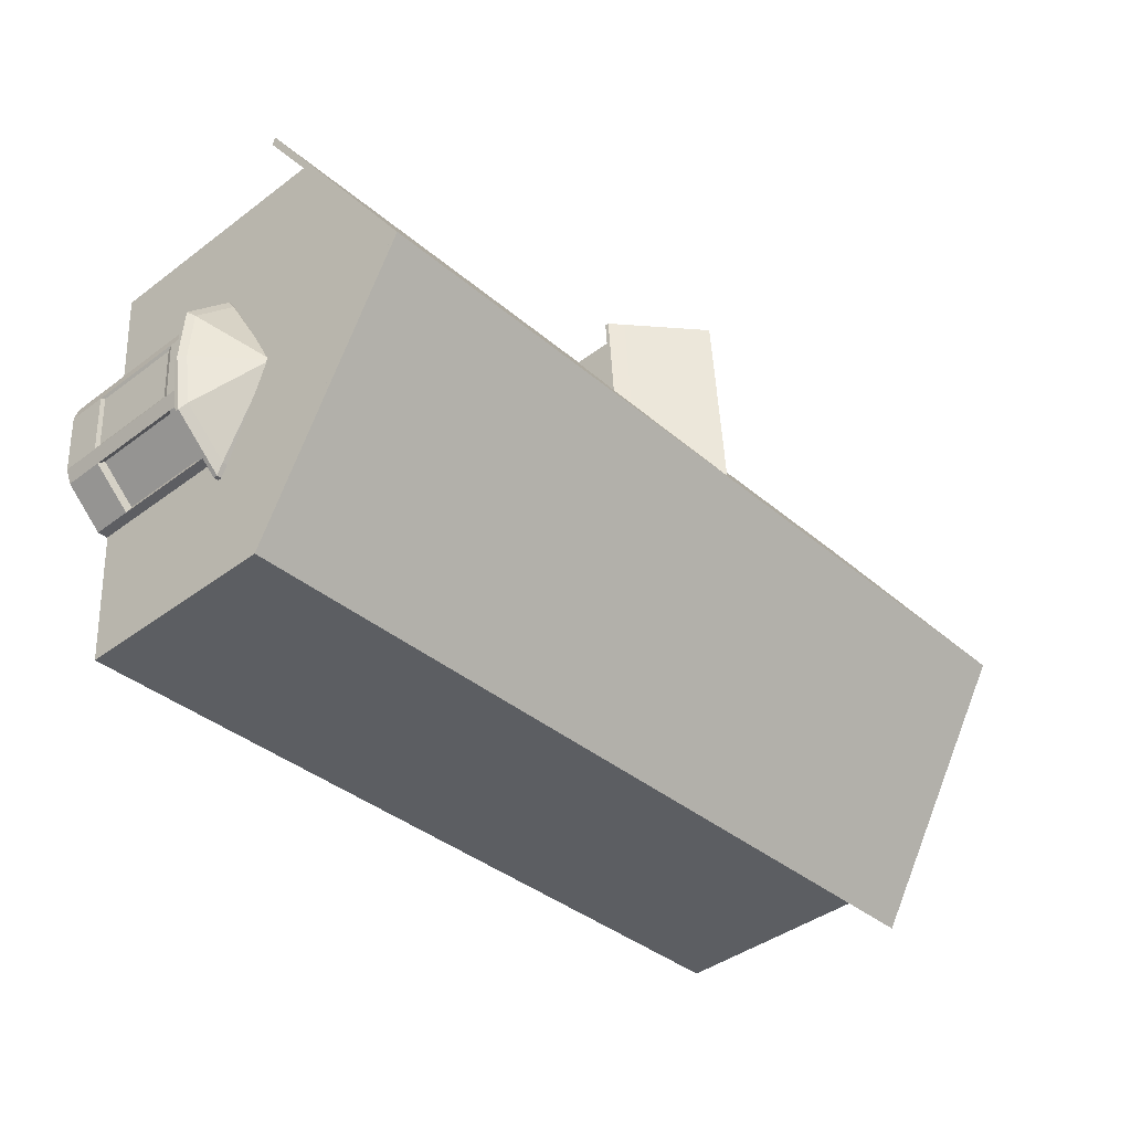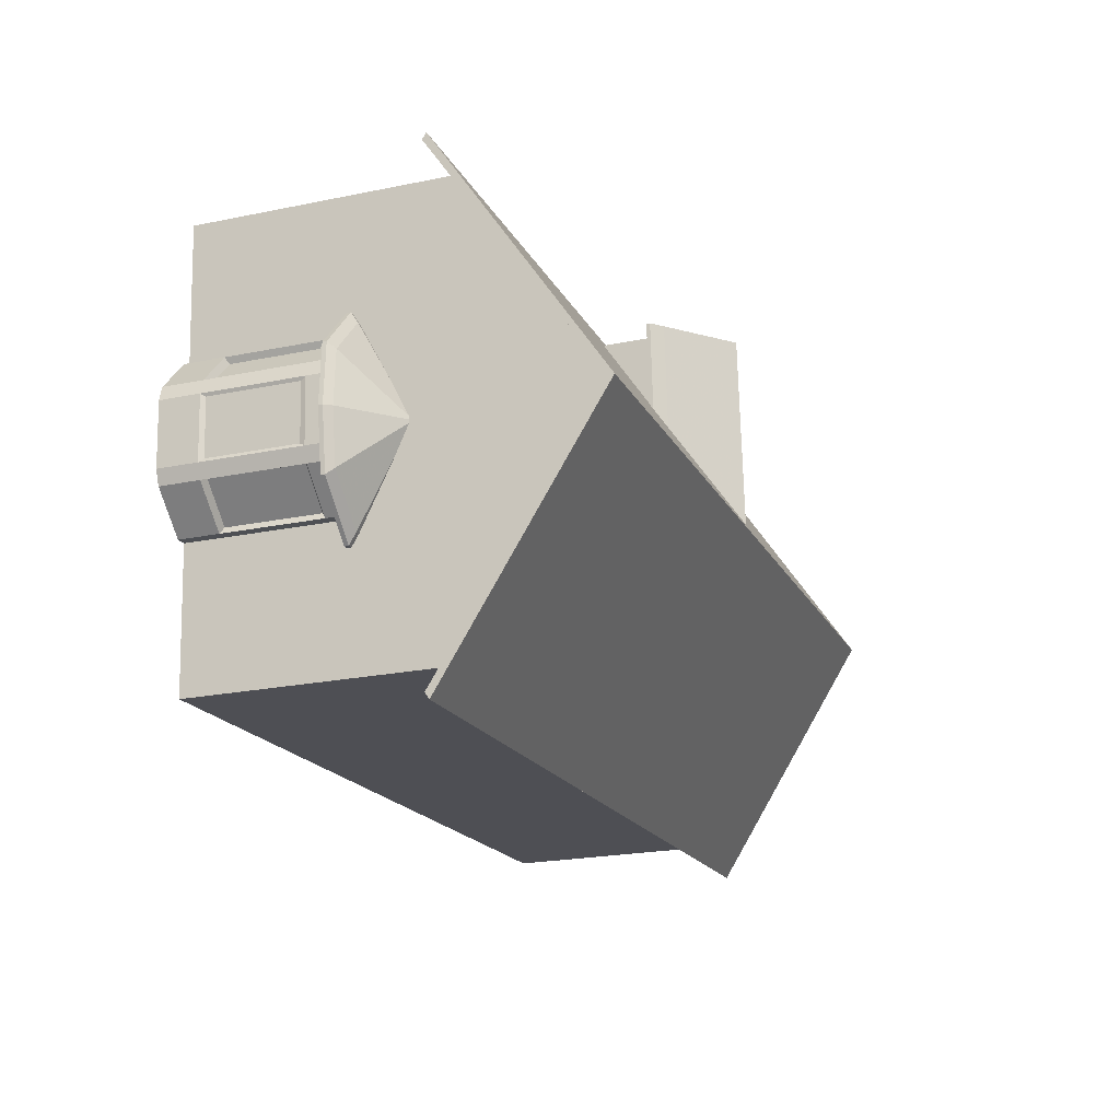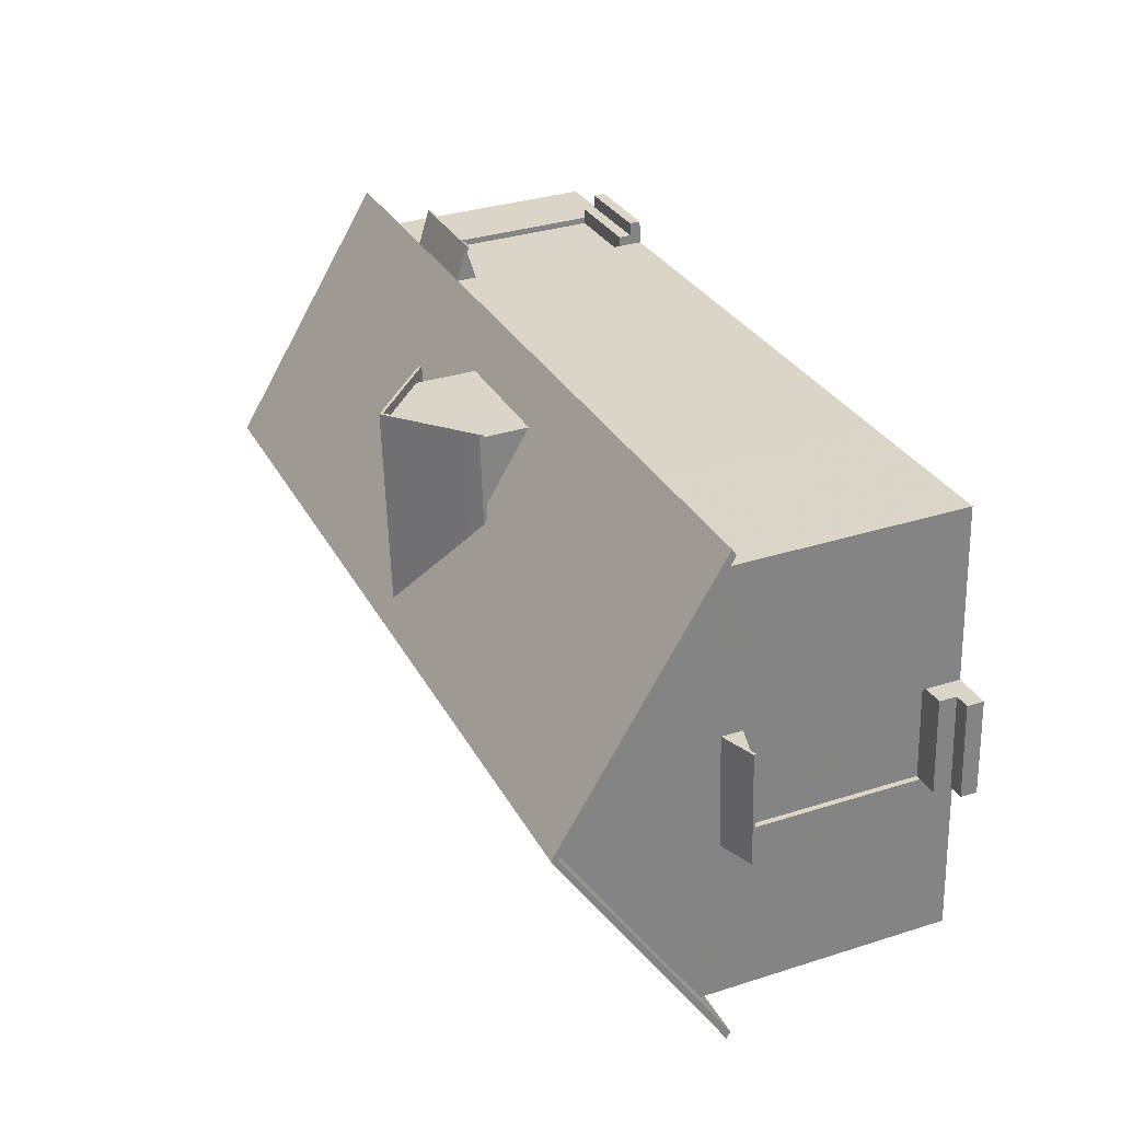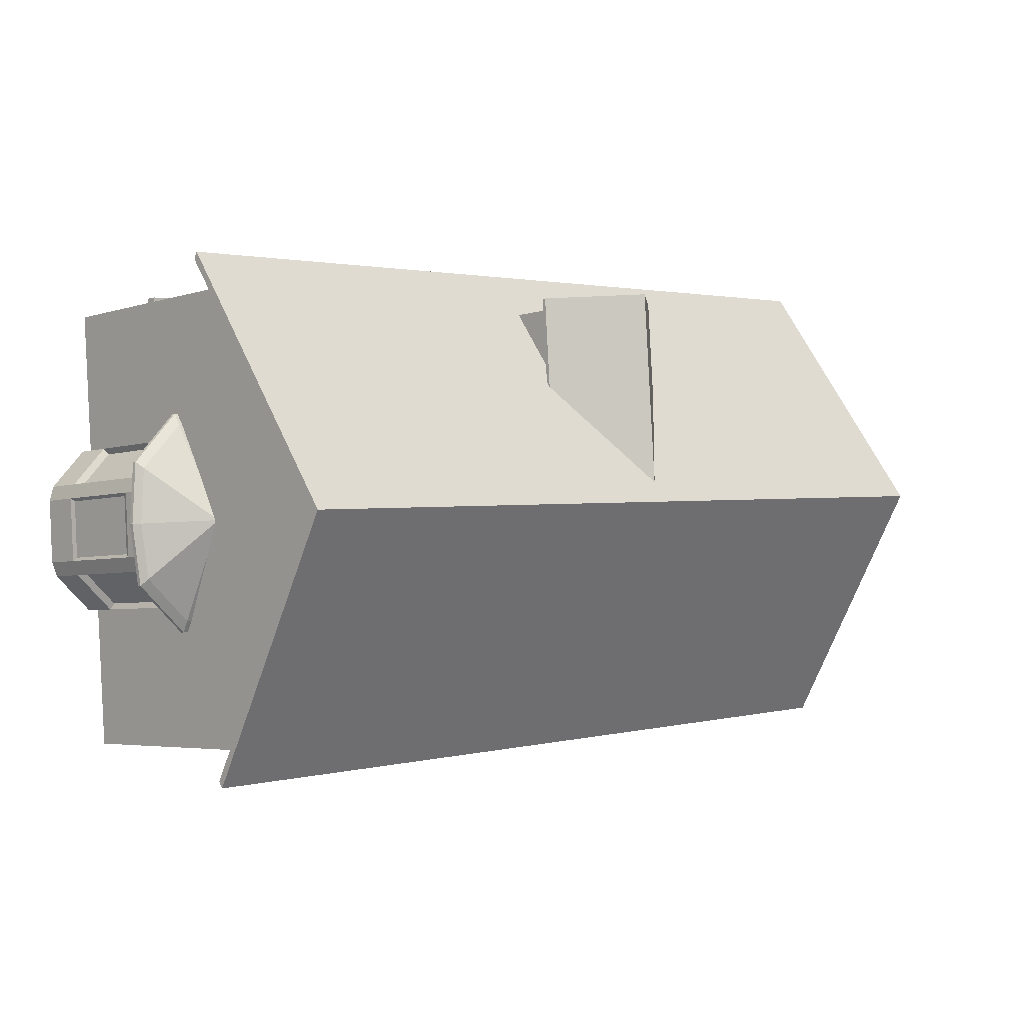
<metadata>
{"format":"obj","ext":"obj","renderer":"f3d","projection":"perspective","resolution":1024,"background":"white","views":[{"elev":-41.7,"azim":132.1,"up":"+Z"},{"elev":-22.2,"azim":109.6,"up":"+Z"},{"elev":33.8,"azim":-113.3,"up":"+Z"},{"elev":-4.3,"azim":136.0,"up":"+Z"}]}
</metadata>
<code>
o Cube_Cube.001
v -18.22 9.349 -6.877
v 12.56 14.64 -1.045
v -17.65 14.64 1.114
v -17.49 13.16 3.383
v 12.41 13.16 -3.274
v 12.73 13.16 1.224
v 12.76 9.349 1.689
v -17.77 0.06412 -0.5858
v -17.52 0.06412 2.919
v -17.52 9.349 2.919
v 12.56 14.64 -1.04
v 12.56 14.64 -1.035
v -17.65 14.64 1.124
v -17.65 14.64 1.119
v 12.47 12.8 -2.429
v 12.67 12.8 0.3849
v -17.55 10.15 2.56
v 12.47 10.15 -2.416
v 12.67 10.15 0.401
v -17.52 1.32 2.919
v -17.77 1.32 -0.5858
v -17.77 9.349 -0.5858
v -17.75 12.8 -0.2705
v -17.81 13.16 -1.115
v -17.75 10.15 -0.2575
v -18.06 10.83 -4.632
v 11.99 9.349 -9.036
v -17.9 0.06412 -2.37
v 12.15 10.83 -6.791
v 13.15 9.349 7.051
v 12.57 14.64 -1.03
v 12.98 10.83 4.781
v -17.55 12.8 2.544
v 13.15 0.06412 7.051
v -18.22 0.06412 -6.877
v 12.76 0.06412 1.689
v 11.99 0.06412 -9.036
v -17.9 2.821 -2.37
v -18.14 2.821 -5.756
v -17.15 2.821 8.093
v -17.4 2.821 4.701
v -17.52 8.192 2.919
v -17.77 8.192 -0.5858
v 12.38 9.349 -3.674
v -17.9 8.192 -2.37
v -18.14 8.192 -5.756
v -17.15 8.219 8.093
v -17.4 8.192 4.701
v -17.32 1.32 2.904
v -17.57 1.32 -0.6002
v -17.32 8.192 2.904
v -17.57 8.192 -0.6002
v -17.77 0.6658 -0.5858
v -17.52 0.6774 2.919
v -19.17 0.06412 -0.4861
v -18.92 0.06412 3.018
v -18.92 0.6774 3.018
v -19.17 0.6658 -0.4861
v -18.32 1.32 2.976
v -18.57 1.32 -0.5289
v -18.57 0.6658 -0.5289
v -18.32 0.6774 2.976
v -12.18 0.06412 -7.309
v 5.95 0.06412 -8.604
v -12.18 8.192 -7.309
v -7.727 8.192 -7.627
v 1.497 8.192 -8.286
v 5.95 8.192 -8.604
v -12.18 9.349 -7.309
v -7.727 9.349 -7.627
v 1.497 9.349 -8.286
v 5.95 9.349 -8.604
v -12.18 2.821 -7.309
v -7.727 2.821 -7.627
v 1.497 2.821 -8.286
v 5.95 2.821 -8.604
v -17.07 9.349 9.21
v -17.07 0.06412 9.21
v -17.4 0.06412 4.701
v -17.24 10.83 6.94
v -17.65 14.64 1.129
v 12.38 0.06412 -3.674
v -7.727 0.06412 -7.627
v 1.497 0.06412 -8.286
v 12.76 5.319 1.689
v 12.38 5.321 -3.674
v 10.27 0.06412 7.258
v 10.27 7.581 7.258
v 10.27 9.349 7.258
v -11.02 9.349 8.779
v -11.02 2.237 8.779
v 6.874 9.349 7.5
v -11.02 7.581 8.779
v 10.27 0.9401 7.258
v -11.02 0.06412 8.779
v 6.874 0.9401 7.5
v 6.874 0.06412 7.5
v -6.568 0.06412 8.461
v -6.568 7.581 8.461
v -6.568 9.349 8.461
v -6.568 2.237 8.461
v 10.25 7.581 7.025
v 10.25 0.9401 7.025
v 6.857 7.581 7.268
v 6.857 0.9401 7.268
v 6.874 0.4826 7.5
v 10.27 0.4916 7.258
v 6.874 7.581 7.5
v 6.233 0.4539 7.546
v 10.33 0.06412 8.118
v 6.935 0.06412 8.361
v 10.33 0.4916 8.118
v 6.935 0.4826 8.361
v 6.9 0.9401 7.865
v 10.29 0.9401 7.623
v 6.9 0.4826 7.865
v 10.29 0.4916 7.623
v 12.96 6.084 2.461
v 12.5 6.084 -4.522
v 14.16 6.084 -3.08
v 14.41 6.084 0.8179
v 12.52 6.084 2.489
v 12.07 6.084 -4.494
v 14.49 6.084 -1.144
v 13.68 6.084 1.639
v 13.33 6.084 -3.801
v 12.48 7.798 -0.8977
v 12.47 7.798 -1.131
v 12.52 7.798 -1.083
v 12.53 7.798 -0.9526
v 12.47 7.798 -0.8968
v 12.45 7.798 -1.13
v 12.53 7.798 -1.018
v 12.51 7.798 -0.9251
v 12.49 7.798 -1.107
v 14.32 5.681 -3.316
v 14.6 5.681 1.031
v 13.39 5.681 -4.12
v 14.68 5.681 -1.157
v 13.79 5.681 1.948
v 11.98 5.681 -4.893
v 12.47 5.681 -4.925
v 12.98 5.681 2.864
v 12.49 5.681 2.895
v 14.32 5.833 -3.316
v 14.6 5.833 1.031
v 13.39 5.833 -4.12
v 14.68 5.833 -1.157
v 13.79 5.833 1.948
v 11.98 5.833 -4.893
v 12.47 5.833 -4.925
v 12.98 5.833 2.864
v 12.49 5.833 2.895
v 14.06 5.681 -2.678
v 14.26 5.681 0.4323
v 13.4 5.681 -3.254
v 14.32 5.681 -1.134
v 13.68 5.681 1.088
v 12.39 5.681 -3.807
v 12.74 5.681 -3.829
v 13.1 5.681 1.743
v 12.75 5.681 1.766
v 13.14 5.804 1.938
v 12.75 5.804 -4.027
v 14.37 5.804 -2.286
v 14.16 5.804 -2.795
v 14.38 5.804 0.5345
v 14.52 5.804 0.002601
v 12.76 5.804 1.962
v 12.38 0.07308 -4.003
v 12.38 5.804 -4.003
v 13.14 1.517 1.938
v 13.14 5.133 1.938
v 12.75 5.133 -4.027
v 14.16 1.517 -2.795
v 14.16 5.133 -2.795
v 14.52 1.517 0.002601
v 14.52 5.133 0.002601
v 13.01 1.648 1.73
v 13.01 5.002 1.73
v 12.67 5.002 -3.805
v 12.67 1.648 -3.805
v 14.32 1.699 -2.167
v 13.98 1.648 -2.662
v 13.98 5.002 -2.662
v 14.46 1.699 -0.1087
v 14.46 4.951 -0.1087
v 14.37 0.07308 -2.286
v 14.45 5.804 -1.142
v 14.37 1.517 -2.286
v 14.37 5.133 -2.286
v 14.32 4.951 -2.167
v 14.38 0.07308 0.5345
v 13.76 5.804 1.236
v 14.38 1.517 0.5345
v 14.38 5.133 0.5345
v 14.16 5.002 0.4279
v 12.75 0.07308 -4.027
v 13.46 5.804 -3.411
v 12.75 1.517 -4.027
v 13.14 0.07308 1.938
v 14.16 0.07308 -2.795
v 14.52 0.07308 0.002601
v 12.76 0.07308 1.962
v 14.16 1.648 0.4279
v 10.64 7.899 6.867
v 10.64 7.997 6.901
v 10.76 7.323 8.522
v 10.76 7.42 8.556
v 6.494 7.899 7.163
v 6.496 7.997 7.197
v 6.612 7.323 8.818
v 6.614 7.42 8.852
v 6.833 7.323 8.803
v 10.53 7.323 8.538
v 10.54 7.42 8.572
v 6.836 7.42 8.836
v 10.42 7.899 6.883
v 6.715 7.899 7.147
v 6.718 7.997 7.181
v 10.42 7.997 6.917
v 10.74 7.406 8.282
v 10.74 7.504 8.316
v 6.595 7.406 8.578
v 6.597 7.504 8.612
v 6.819 7.504 8.596
v 10.52 7.504 8.332
v 10.52 7.406 8.298
v 6.816 7.406 8.562
v 10.66 7.09 7.167
v 10.65 7.437 7.059
v 6.729 7.437 7.339
v 6.507 7.437 7.355
v 10.43 7.437 7.074
v 10.44 7.09 7.183
v 6.737 7.09 7.448
v 6.515 7.09 7.464
v -17.12 8.627 3.225
v -17.15 8.724 3.227
v -18.77 8.05 3.343
v -18.81 8.148 3.346
v -17.41 8.627 -0.9195
v -17.45 8.724 -0.9171
v -19.07 8.05 -0.8013
v -19.1 8.148 -0.7989
v -19.05 8.05 -0.5797
v -18.79 8.05 3.122
v -18.82 8.148 3.124
v -19.09 8.148 -0.5773
v -17.13 8.627 3.004
v -17.4 8.627 -0.698
v -17.43 8.724 -0.6956
v -17.17 8.724 3.006
v -18.53 8.134 3.326
v -18.56 8.232 3.329
v -18.83 8.134 -0.8184
v -18.86 8.232 -0.816
v -18.85 8.232 -0.5945
v -18.58 8.232 3.107
v -18.55 8.134 3.105
v -18.81 8.134 -0.5969
v -17.42 7.818 3.247
v -17.31 8.165 3.239
v -17.59 8.165 -0.6843
v -17.6 8.165 -0.9058
v -17.32 8.165 3.017
v -17.43 7.818 3.025
v -17.7 7.818 -0.6765
v -17.71 7.818 -0.8981
v -0.3611 9.704 6.752
v -0.3045 9.704 7.544
v -2.775 14.1 7.721
v -5.302 9.704 7.105
v -5.245 9.704 7.897
v -0.63 12.03 2.989
v -0.3045 12.03 7.544
v -5.245 12.03 7.897
v -5.571 12.03 3.342
v -3.278 14.24 0.6801
v -2.775 14.24 7.721
v -5.245 12.17 7.897
v -5.571 12.17 3.342
v -2.748 14.1 8.092
v -0.278 12.03 7.916
v -5.219 12.03 8.269
v -2.748 14.24 8.092
v -0.278 12.17 7.916
v -5.219 12.17 8.269
v -5.707 11.64 7.93
v -5.994 11.64 3.913
v -0.13 11.64 3.494
v 0.1571 11.64 7.511
v -5.707 11.77 7.93
v -5.994 11.77 3.913
v -0.13 11.77 3.494
v 0.1571 11.77 7.511
v -5.68 11.77 8.302
v -5.68 11.64 8.302
v 0.1836 11.77 7.883
v 0.1836 11.64 7.883
v -0.3045 9.704 7.544
v -2.77 14.1 7.72
v -5.245 9.704 7.897
v -2.78 14.1 7.721
v -0.3045 12.03 7.544
v -5.245 12.03 7.897
v -3.598 9.704 7.779
v -1.951 9.704 7.662
v -2.773 14.1 7.72
v -2.776 14.1 7.721
v -1.839 11.08 7.654
v -3.71 11.08 7.787
v -1.537 13.07 7.632
v -4.012 13.07 7.809
v -1.836 12.82 7.654
v -3.714 12.82 7.788
v -0.63 12.17 2.989
v -3.278 14.24 0.6801
v -2.775 14.24 7.721
v -0.3045 12.17 7.544
v -2.748 14.24 8.092
v -0.278 12.17 7.916
v -0.13 11.77 3.494
v 0.1571 11.77 7.511
v 0.1836 11.77 7.883
v 12.86 8.781 -10.3
v 14.18 8.781 8.141
v -19.25 8.781 -8.006
v -17.93 8.781 10.44
v 13.52 14.74 -1.08
v -18.59 14.74 1.214
v 12.88 8.632 -10.06
v 14.16 8.632 7.905
v -19.23 8.632 -7.77
v -17.95 8.632 10.2
v 13.52 14.53 -1.08
v -18.59 14.53 1.214
f 68 72 27
f 7 32 30
f 44 19 7
f 22 17 25
f 19 6 32
f 16 31 6
f 15 12 16
f 23 13 14
f 48 10 42
f 10 43 42
f 54 56 9
f 79 20 54
f 8 53 28
f 23 3 24
f 25 24 26
f 22 26 1
f 44 29 18
f 18 5 15
f 15 2 11
f 43 22 45
f 45 1 46
f 77 48 47
f 10 80 17
f 17 4 33
f 33 81 13
f 40 79 78
f 28 39 35
f 21 38 28
f 79 41 20
f 64 76 37
f 85 34 36
f 77 40 78
f 43 38 21
f 37 86 82
f 42 49 20
f 41 42 20
f 76 27 37
f 39 1 35
f 25 33 23
f 51 50 49
f 43 51 42
f 21 52 43
f 21 49 50
f 20 62 54
f 54 9 79
f 28 53 21
f 56 58 55
f 8 58 53
f 53 57 54
f 62 60 61
f 20 60 59
f 53 60 21
f 1 73 35
f 66 75 74
f 35 73 63
f 73 83 63
f 74 84 83
f 84 76 64
f 1 69 65
f 69 66 65
f 70 67 66
f 71 68 67
f 74 65 66
f 76 67 68
f 86 7 85
f 30 85 7
f 86 27 44
f 104 88 108
f 109 96 108
f 98 109 101
f 91 77 78
f 34 88 94
f 78 95 91
f 95 101 91
f 88 92 108
f 77 93 90
f 99 90 93
f 88 30 89
f 101 93 91
f 97 113 106
f 98 97 109
f 87 34 107
f 103 104 105
f 102 94 88
f 94 105 96
f 105 108 96
f 106 114 96
f 34 94 107
f 108 100 99
f 101 108 99
f 106 96 109
f 97 106 109
f 110 113 111
f 107 110 87
f 113 107 106
f 117 114 116
f 94 117 107
f 114 94 96
f 45 39 38
f 40 48 41
f 16 18 15
f 126 145 147
f 119 147 151
f 118 149 125
f 124 129 133
f 121 134 125
f 125 127 118
f 123 128 119
f 120 135 129
f 126 128 135
f 122 127 131
f 124 130 121
f 137 149 140
f 140 152 143
f 141 151 142
f 138 145 136
f 142 147 138
f 143 153 144
f 139 146 137
f 136 148 139
f 121 148 124
f 125 146 121
f 123 151 150
f 122 152 118
f 120 148 145
f 140 161 158
f 142 159 141
f 136 156 138
f 139 155 157
f 138 160 142
f 143 162 161
f 137 158 155
f 139 154 136
f 194 173 196
f 163 204 201
f 178 192 191
f 199 176 174
f 188 165 191
f 193 167 196
f 189 178 191
f 196 205 193
f 196 180 197
f 174 182 198
f 191 183 188
f 176 181 174
f 177 183 186
f 165 189 191
f 188 177 203
f 195 179 172
f 193 172 201
f 167 194 196
f 198 175 202
f 164 199 174
f 175 182 184
f 176 184 185
f 178 186 187
f 163 201 173
f 168 203 178
f 173 179 180
f 198 171 164
f 193 168 167
f 188 166 165
f 166 202 176
f 192 186 183
f 197 179 205
f 181 184 182
f 222 209 208
f 217 212 214
f 224 211 210
f 227 207 221
f 226 211 225
f 226 221 220
f 219 236 232
f 229 218 228
f 209 215 208
f 216 214 215
f 214 228 215
f 215 222 208
f 217 227 226
f 217 225 213
f 216 223 227
f 212 229 214
f 212 225 224
f 207 222 206
f 229 237 236
f 210 237 224
f 222 235 230
f 206 230 231
f 218 235 228
f 254 241 240
f 249 244 246
f 257 242 256
f 259 239 253
f 258 243 257
f 259 252 258
f 251 268 264
f 260 251 250
f 241 247 240
f 248 246 247
f 246 260 247
f 247 254 240
f 249 259 258
f 249 257 245
f 248 255 259
f 246 256 261
f 245 256 244
f 238 255 254
f 261 269 268
f 242 269 256
f 260 262 254
f 238 262 263
f 250 267 260
f 277 273 274
f 270 276 271
f 280 282 281
f 277 290 278
f 283 288 285
f 283 287 286
f 272 284 283
f 280 288 286
f 272 285 277
f 291 296 292
f 289 294 290
f 289 297 293
f 296 300 292
f 285 297 298
f 284 292 300
f 284 299 287
f 281 297 288
f 276 291 292
f 281 294 293
f 277 298 289
f 316 304 314
f 312 303 307
f 301 311 308
f 311 307 308
f 302 315 313
f 315 310 316
f 305 315 311
f 316 306 312
f 311 316 312
f 317 319 320
f 322 324 320
f 319 322 320
f 320 323 317
f 326 331 330
f 329 330 331
f 332 337 334
f 335 336 333
f 329 333 327
f 326 334 328
f 331 335 329
f 330 333 336
f 330 332 326
f 331 334 337
f 7 19 32
f 44 18 19
f 22 10 17
f 19 16 6
f 16 12 31
f 15 11 12
f 23 33 13
f 10 22 43
f 54 57 56
f 23 14 3
f 25 23 24
f 22 25 26
f 44 27 29
f 18 29 5
f 15 5 2
f 45 22 1
f 77 10 48
f 10 77 80
f 17 80 4
f 33 4 81
f 40 41 79
f 28 38 39
f 85 30 34
f 77 47 40
f 43 45 38
f 37 27 86
f 42 51 49
f 41 48 42
f 76 68 27
f 39 46 1
f 25 17 33
f 51 52 50
f 43 52 51
f 21 50 52
f 21 20 49
f 20 59 62
f 56 57 58
f 8 55 58
f 53 58 57
f 62 59 60
f 20 21 60
f 53 61 60
f 1 65 73
f 66 67 75
f 73 74 83
f 74 75 84
f 84 75 76
f 69 70 66
f 70 71 67
f 71 72 68
f 74 73 65
f 76 75 67
f 86 44 7
f 104 102 88
f 91 93 77
f 34 30 88
f 95 98 101
f 88 89 92
f 99 100 90
f 101 99 93
f 97 111 113
f 103 102 104
f 102 103 94
f 94 103 105
f 105 104 108
f 106 116 114
f 108 92 100
f 101 109 108
f 110 112 113
f 107 112 110
f 113 112 107
f 117 115 114
f 94 115 117
f 114 115 94
f 45 46 39
f 40 47 48
f 16 19 18
f 126 120 145
f 119 126 147
f 118 152 149
f 124 120 129
f 121 130 134
f 125 134 127
f 123 132 128
f 120 126 135
f 126 119 128
f 122 118 127
f 124 133 130
f 137 146 149
f 140 149 152
f 141 150 151
f 138 147 145
f 142 151 147
f 143 152 153
f 139 148 146
f 136 145 148
f 121 146 148
f 125 149 146
f 123 119 151
f 122 153 152
f 120 124 148
f 140 143 161
f 142 160 159
f 136 154 156
f 139 137 155
f 138 156 160
f 143 144 162
f 137 140 158
f 139 157 154
f 194 163 173
f 163 169 204
f 178 187 192
f 199 166 176
f 189 168 178
f 196 197 205
f 196 173 180
f 174 181 182
f 191 192 183
f 176 185 181
f 177 190 183
f 188 190 177
f 195 205 179
f 193 195 172
f 198 200 175
f 175 200 182
f 176 202 184
f 178 203 186
f 173 201 179
f 198 170 171
f 193 203 168
f 188 202 166
f 192 187 186
f 197 180 179
f 181 185 184
f 222 223 209
f 217 213 212
f 224 225 211
f 227 223 207
f 226 220 211
f 226 227 221
f 219 229 236
f 229 219 218
f 209 216 215
f 216 217 214
f 214 229 228
f 215 228 222
f 217 216 227
f 217 226 225
f 216 209 223
f 212 224 229
f 212 213 225
f 207 223 222
f 229 224 237
f 210 233 237
f 222 228 235
f 206 222 230
f 218 234 235
f 254 255 241
f 249 245 244
f 257 243 242
f 259 255 239
f 258 252 243
f 259 253 252
f 251 261 268
f 260 261 251
f 241 248 247
f 248 249 246
f 246 261 260
f 247 260 254
f 249 248 259
f 249 258 257
f 248 241 255
f 246 244 256
f 245 257 256
f 238 239 255
f 261 256 269
f 242 265 269
f 260 267 262
f 238 254 262
f 250 266 267
f 277 278 273
f 270 275 276
f 280 279 282
f 277 289 290
f 283 286 288
f 283 284 287
f 272 276 284
f 280 281 288
f 272 283 285
f 291 295 296
f 289 293 294
f 289 298 297
f 296 299 300
f 285 288 297
f 284 276 292
f 284 300 299
f 281 293 297
f 276 275 291
f 281 282 294
f 277 285 298
f 316 310 304
f 312 306 303
f 301 305 311
f 311 312 307
f 302 309 315
f 315 309 310
f 305 313 315
f 316 314 306
f 311 315 316
f 317 318 319
f 322 325 324
f 319 321 322
f 320 324 323
f 326 328 331
f 329 327 330
f 332 336 337
f 335 337 336
f 329 335 333
f 326 332 334
f 331 337 335
f 330 327 333
f 330 336 332
f 331 328 334

</code>
